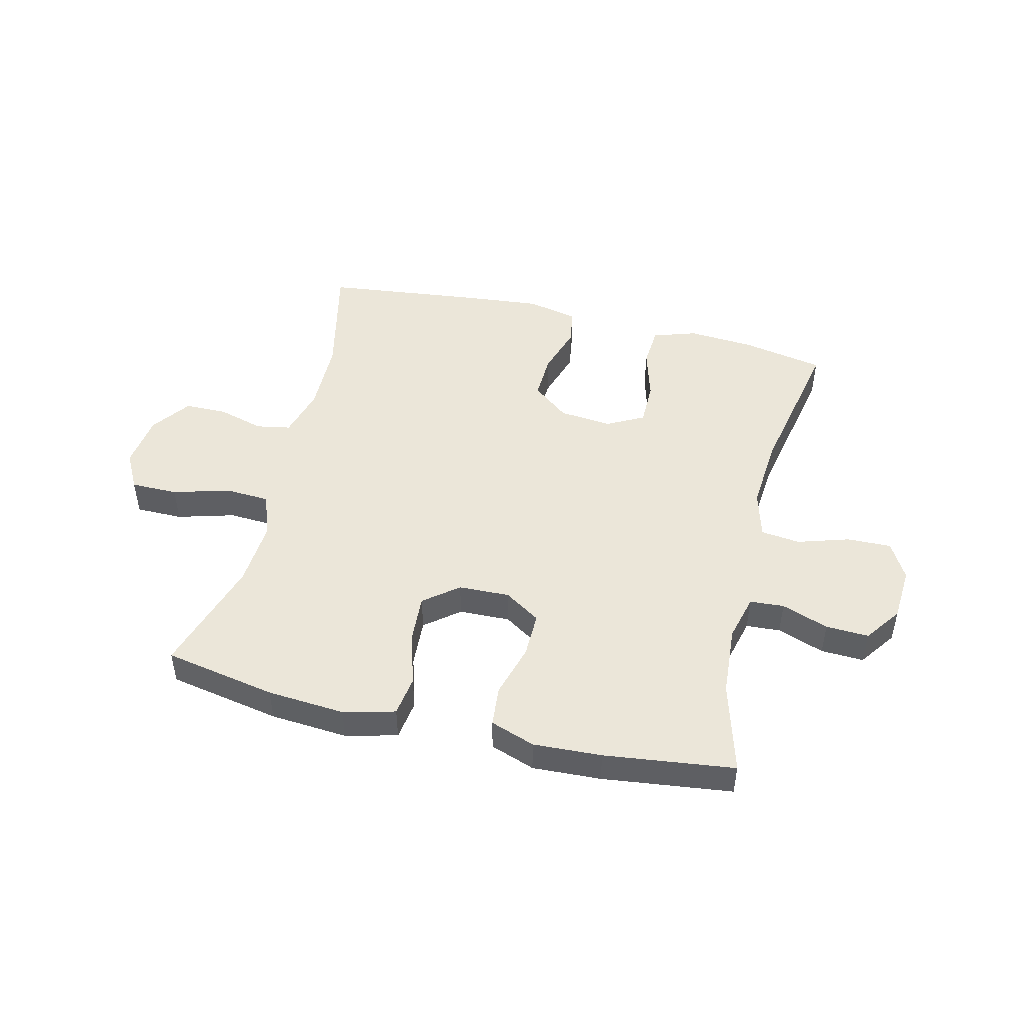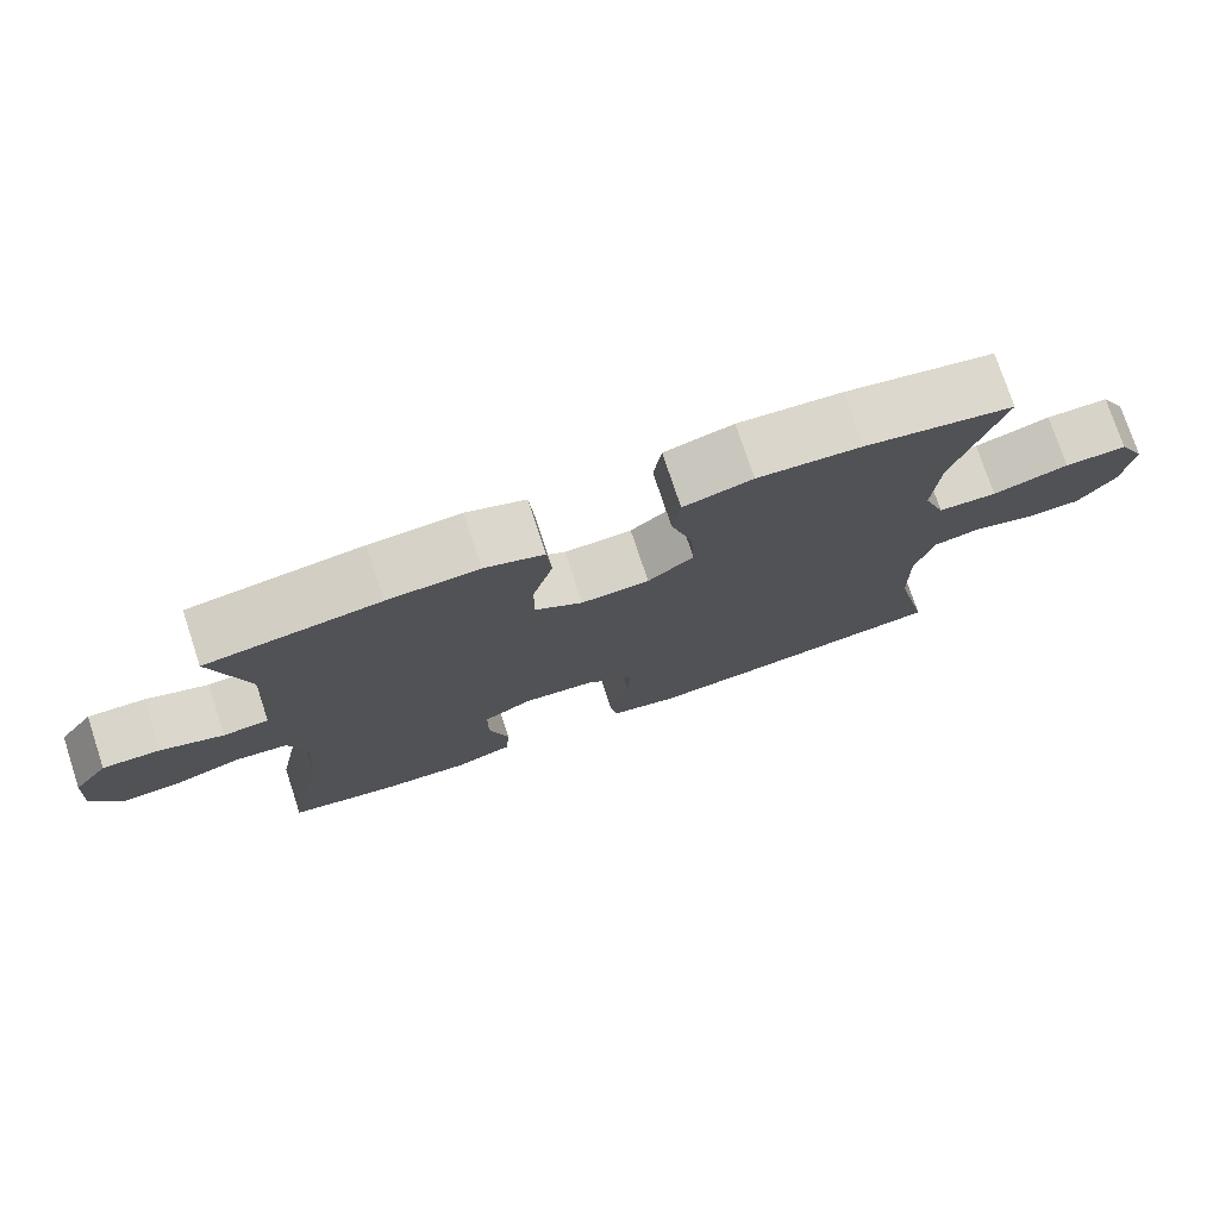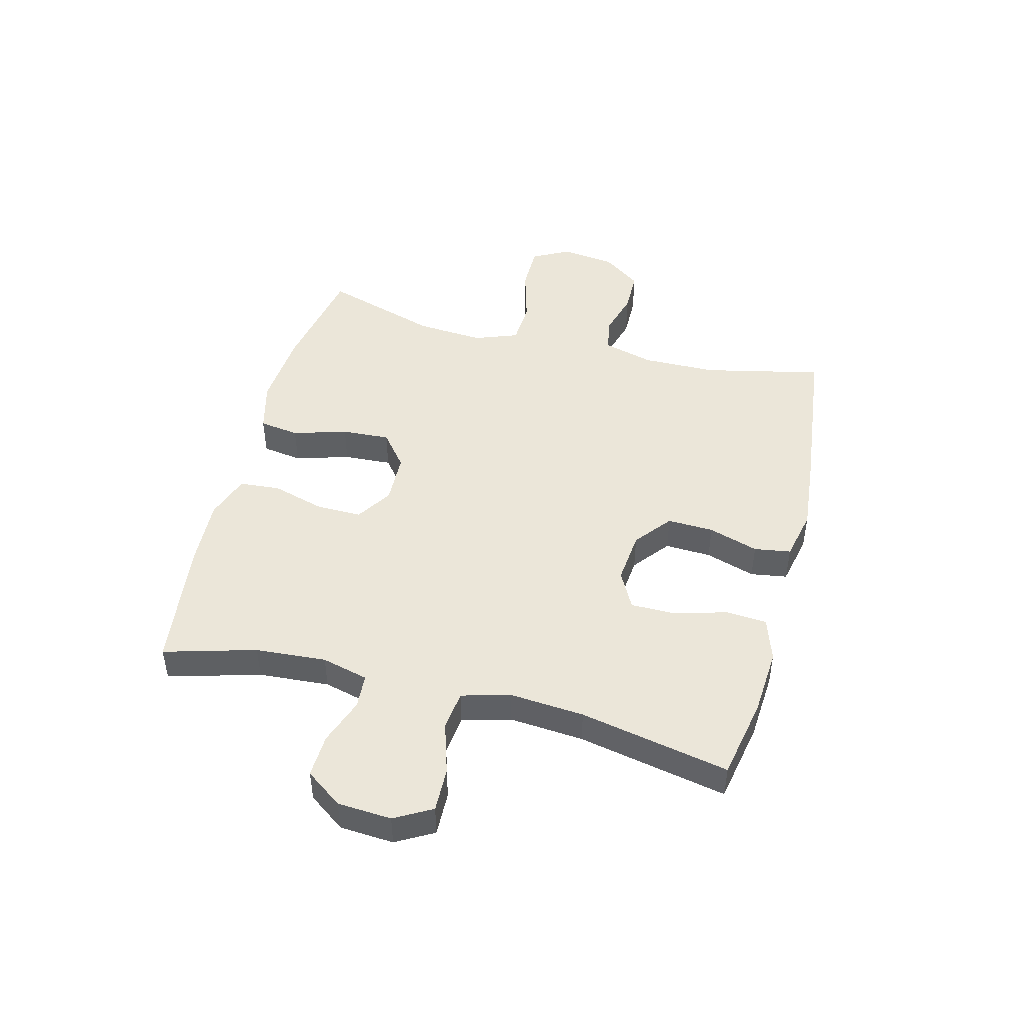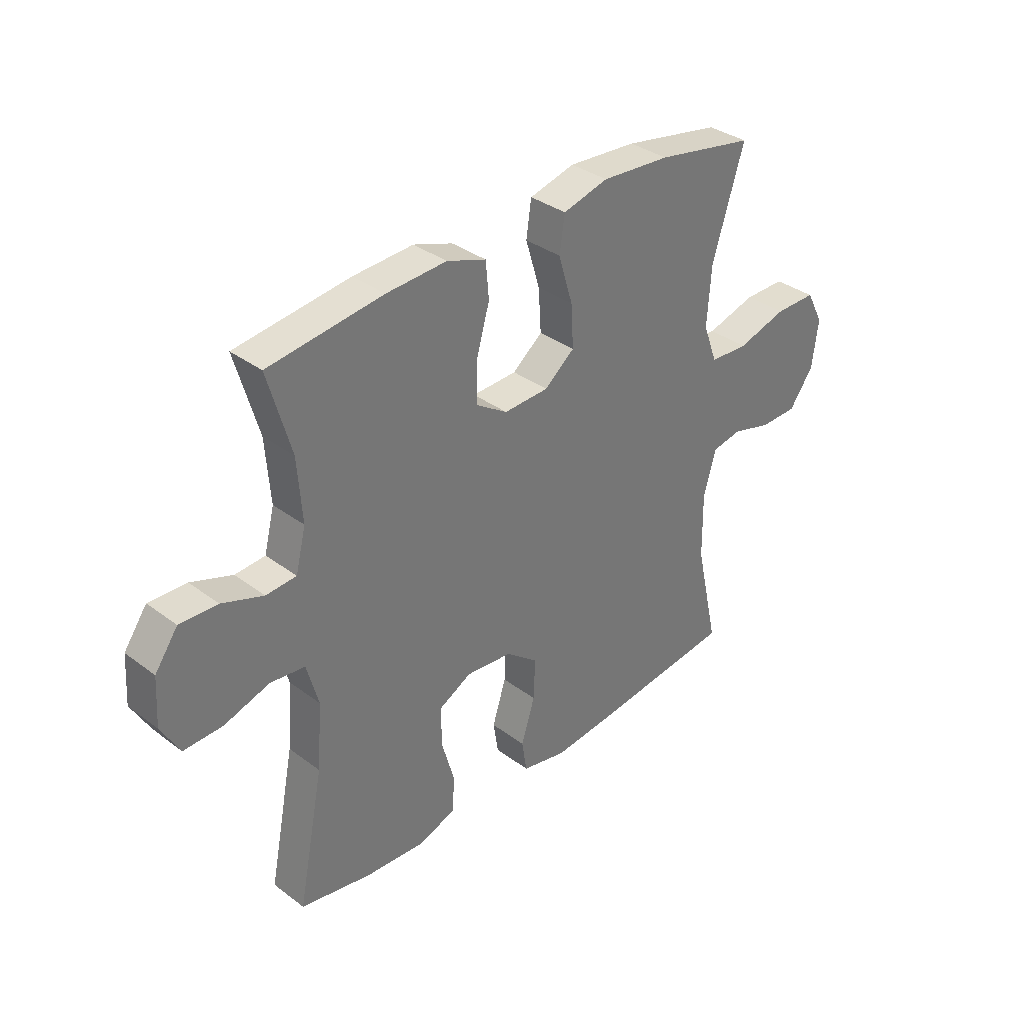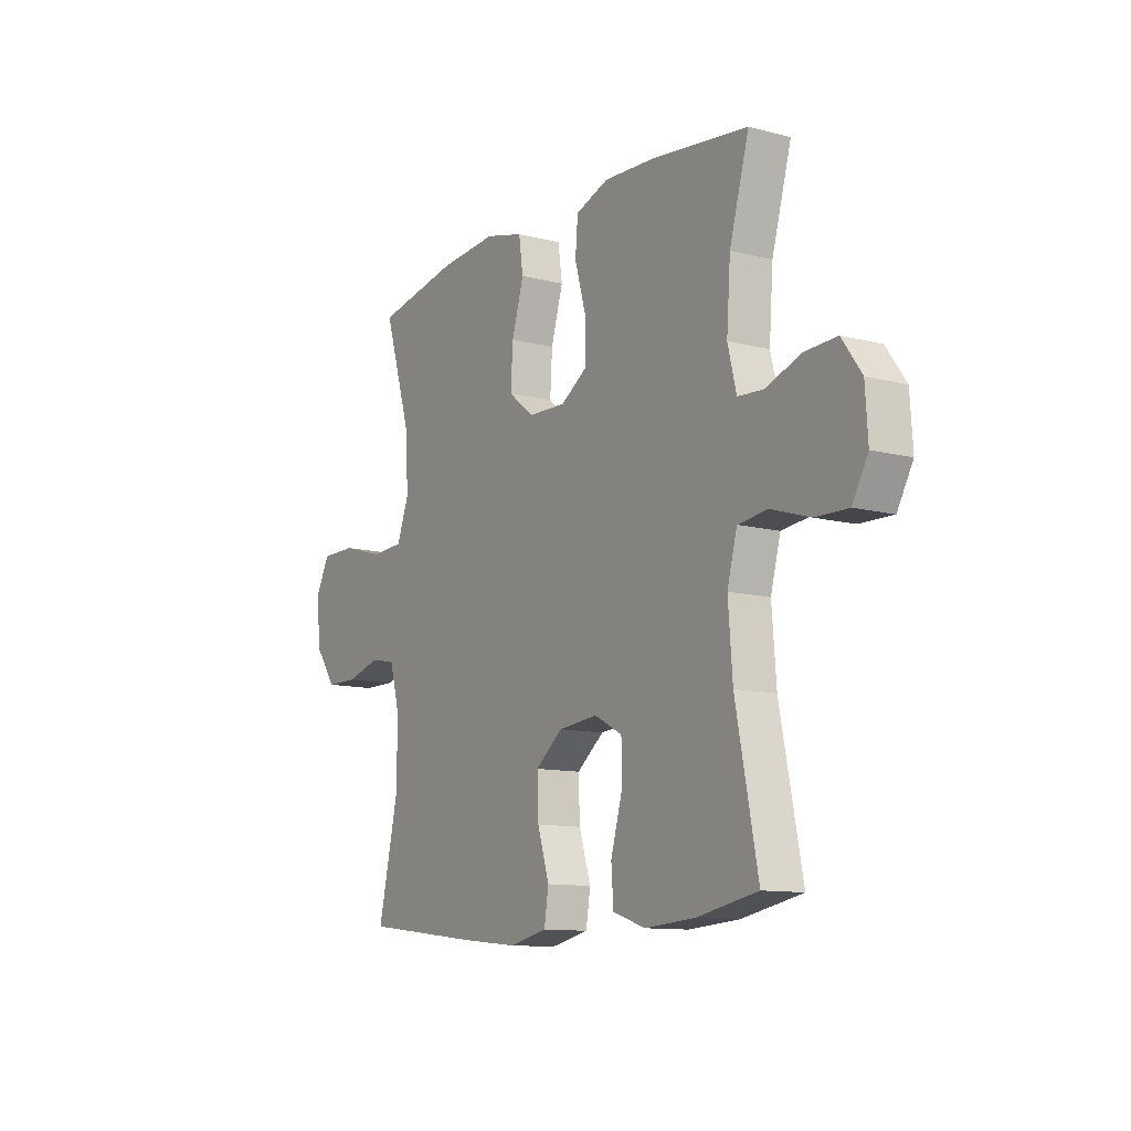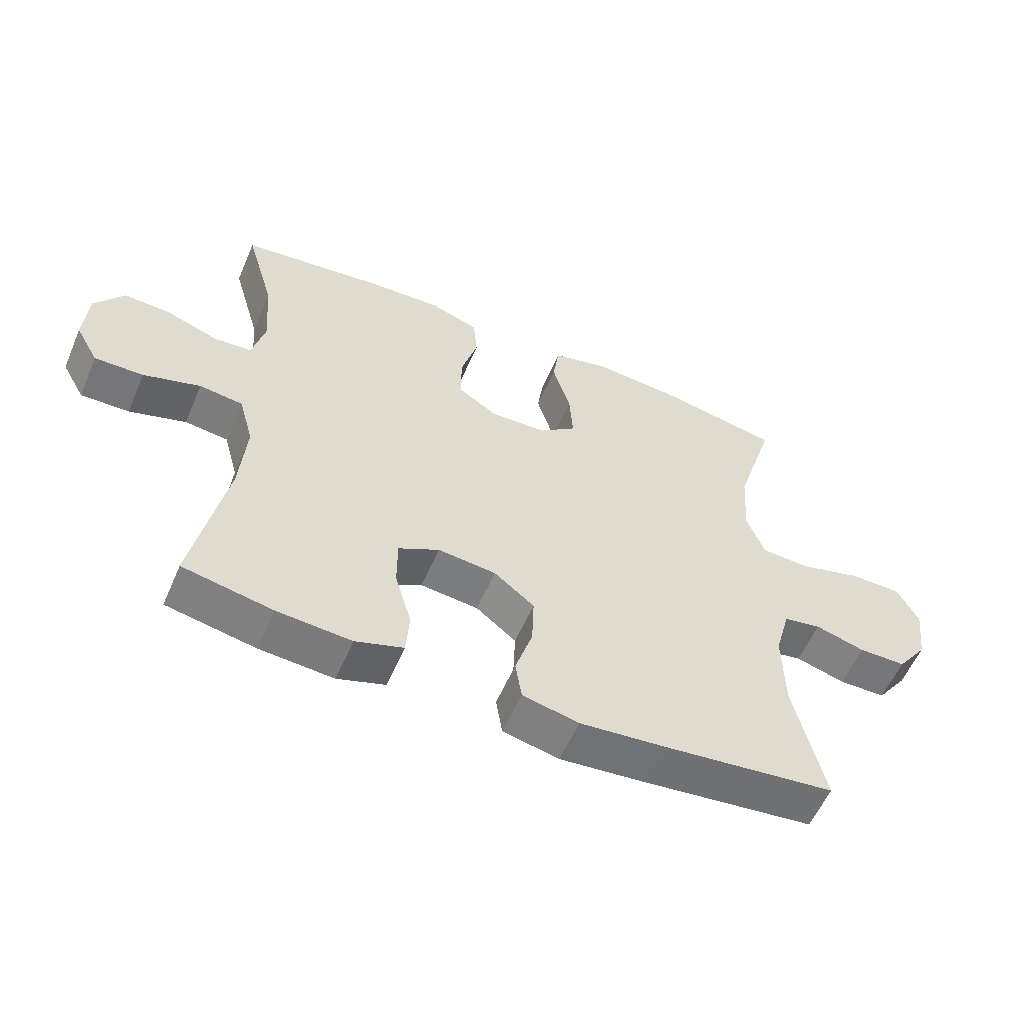
<metadata>
{"format":"obj","ext":"obj","renderer":"f3d","projection":"perspective","resolution":1024,"background":"white","views":[{"elev":48.0,"azim":13.7,"up":"+Y"},{"elev":75.9,"azim":161.7,"up":"+Z"},{"elev":47.0,"azim":104.5,"up":"+Y"},{"elev":34.9,"azim":134.9,"up":"+Z"},{"elev":-11.4,"azim":57.8,"up":"+Z"},{"elev":-57.4,"azim":156.7,"up":"+Z"}]}
</metadata>
<code>
v 0.5 0.07 -0.5
v 0.36 0.07 -0.527
v 0.244 0.07 -0.535
v 0.169 0.07 -0.51
v 0.164 0.07 -0.44
v 0.19 0.07 -0.349
v 0.19 0.07 -0.272
v 0.126 0.07 -0.238
v 0.035 0.07 -0.247
v -0.028 0.07 -0.297
v -0.025 0.07 -0.377
v 0.002 0.07 -0.463
v -0.008 0.07 -0.526
v -0.096 0.07 -0.545
v -0.228 0.07 -0.532
v -0.5 0.07 -0.5
v -0.454 0.07 -0.296
v -0.452 0.07 -0.168
v -0.476 0.07 -0.081
v -0.535 0.07 -0.07
v -0.613 0.07 -0.092
v -0.687 0.07 -0.091
v -0.735 0.07 -0.025
v -0.747 0.07 0.069
v -0.713 0.07 0.133
v -0.632 0.07 0.133
v -0.534 0.07 0.105
v -0.458 0.07 0.109
v -0.43 0.07 0.184
v -0.438 0.07 0.3
v -0.5 0.07 0.5
v -0.307 0.07 0.536
v -0.173 0.07 0.546
v -0.084 0.07 0.523
v -0.074 0.07 0.454
v -0.102 0.07 0.361
v -0.107 0.07 0.278
v -0.048 0.07 0.231
v 0.04 0.07 0.228
v 0.102 0.07 0.268
v 0.101 0.07 0.346
v 0.075 0.07 0.437
v 0.081 0.07 0.507
v 0.158 0.07 0.534
v 0.276 0.07 0.528
v 0.5 0.07 0.5
v 0.455 0.07 0.342
v 0.446 0.07 0.22
v 0.466 0.07 0.14
v 0.525 0.07 0.136
v 0.606 0.07 0.165
v 0.68 0.07 0.168
v 0.725 0.07 0.105
v 0.731 0.07 0.012
v 0.695 0.07 -0.052
v 0.619 0.07 -0.05
v 0.53 0.07 -0.022
v 0.462 0.07 -0.03
v 0.439 0.07 -0.114
v 0.449 0.07 -0.242
v 0.5 0 -0.5
v 0.36 0 -0.527
v 0.244 0 -0.535
v 0.169 0 -0.51
v 0.164 0 -0.44
v 0.19 0 -0.349
v 0.19 0 -0.272
v 0.126 0 -0.238
v 0.035 0 -0.247
v -0.028 0 -0.297
v -0.025 0 -0.377
v 0.002 0 -0.463
v -0.008 0 -0.526
v -0.096 0 -0.545
v -0.228 0 -0.532
v -0.5 0 -0.5
v -0.454 0 -0.296
v -0.452 0 -0.168
v -0.476 0 -0.081
v -0.535 0 -0.07
v -0.613 0 -0.092
v -0.687 0 -0.091
v -0.735 0 -0.025
v -0.747 0 0.069
v -0.713 0 0.133
v -0.632 0 0.133
v -0.534 0 0.105
v -0.458 0 0.109
v -0.43 0 0.184
v -0.438 0 0.3
v -0.5 0 0.5
v -0.307 0 0.536
v -0.173 0 0.546
v -0.084 0 0.523
v -0.074 0 0.454
v -0.102 0 0.361
v -0.107 0 0.278
v -0.048 0 0.231
v 0.04 0 0.228
v 0.102 0 0.268
v 0.101 0 0.346
v 0.075 0 0.437
v 0.081 0 0.507
v 0.158 0 0.534
v 0.276 0 0.528
v 0.5 0 0.5
v 0.455 0 0.342
v 0.446 0 0.22
v 0.466 0 0.14
v 0.525 0 0.136
v 0.606 0 0.165
v 0.68 0 0.168
v 0.725 0 0.105
v 0.731 0 0.012
v 0.695 0 -0.052
v 0.619 0 -0.05
v 0.53 0 -0.022
v 0.462 0 -0.03
v 0.439 0 -0.114
v 0.449 0 -0.242
f 54 55 56 57
f 54 57 58
f 53 54 58
f 50 51 52 53
f 49 50 53 58
f 48 49 58 59
f 44 45 46 47
f 44 47 48
f 41 42 43 44
f 40 41 44 48
f 39 40 48 59
f 33 34 35 36
f 33 36 37
f 30 31 32 33
f 29 30 33 37
f 28 29 37 38
f 24 25 26 27
f 24 27 28
f 23 24 28
f 20 21 22 23
f 19 20 23 28
f 18 19 28 38
f 14 15 16 17
f 11 12 13 14
f 10 11 14 17
f 9 10 17 18
f 3 4 5 6
f 3 6 7
f 60 1 2 3
f 60 3 7
f 59 60 7 8
f 18 38 39 59
f 8 9 18 59
f 117 116 115 114
f 118 117 114
f 118 114 113
f 113 112 111 110
f 118 113 110 109
f 119 118 109 108
f 107 106 105 104
f 108 107 104
f 104 103 102 101
f 108 104 101 100
f 119 108 100 99
f 96 95 94 93
f 97 96 93
f 93 92 91 90
f 97 93 90 89
f 98 97 89 88
f 87 86 85 84
f 88 87 84
f 88 84 83
f 83 82 81 80
f 88 83 80 79
f 98 88 79 78
f 77 76 75 74
f 74 73 72 71
f 77 74 71 70
f 78 77 70 69
f 66 65 64 63
f 67 66 63
f 63 62 61 120
f 67 63 120
f 68 67 120 119
f 119 99 98 78
f 119 78 69 68
f 1 61 62 2
f 2 62 63 3
f 3 63 64 4
f 4 64 65 5
f 5 65 66 6
f 6 66 67 7
f 7 67 68 8
f 8 68 69 9
f 9 69 70 10
f 10 70 71 11
f 11 71 72 12
f 12 72 73 13
f 13 73 74 14
f 14 74 75 15
f 15 75 76 16
f 16 76 77 17
f 17 77 78 18
f 18 78 79 19
f 19 79 80 20
f 20 80 81 21
f 21 81 82 22
f 22 82 83 23
f 23 83 84 24
f 24 84 85 25
f 25 85 86 26
f 26 86 87 27
f 27 87 88 28
f 28 88 89 29
f 29 89 90 30
f 30 90 91 31
f 31 91 92 32
f 32 92 93 33
f 33 93 94 34
f 34 94 95 35
f 35 95 96 36
f 36 96 97 37
f 37 97 98 38
f 38 98 99 39
f 39 99 100 40
f 40 100 101 41
f 41 101 102 42
f 42 102 103 43
f 43 103 104 44
f 44 104 105 45
f 45 105 106 46
f 46 106 107 47
f 47 107 108 48
f 48 108 109 49
f 49 109 110 50
f 50 110 111 51
f 51 111 112 52
f 52 112 113 53
f 53 113 114 54
f 54 114 115 55
f 55 115 116 56
f 56 116 117 57
f 57 117 118 58
f 58 118 119 59
f 59 119 120 60
f 60 120 61 1

</code>
